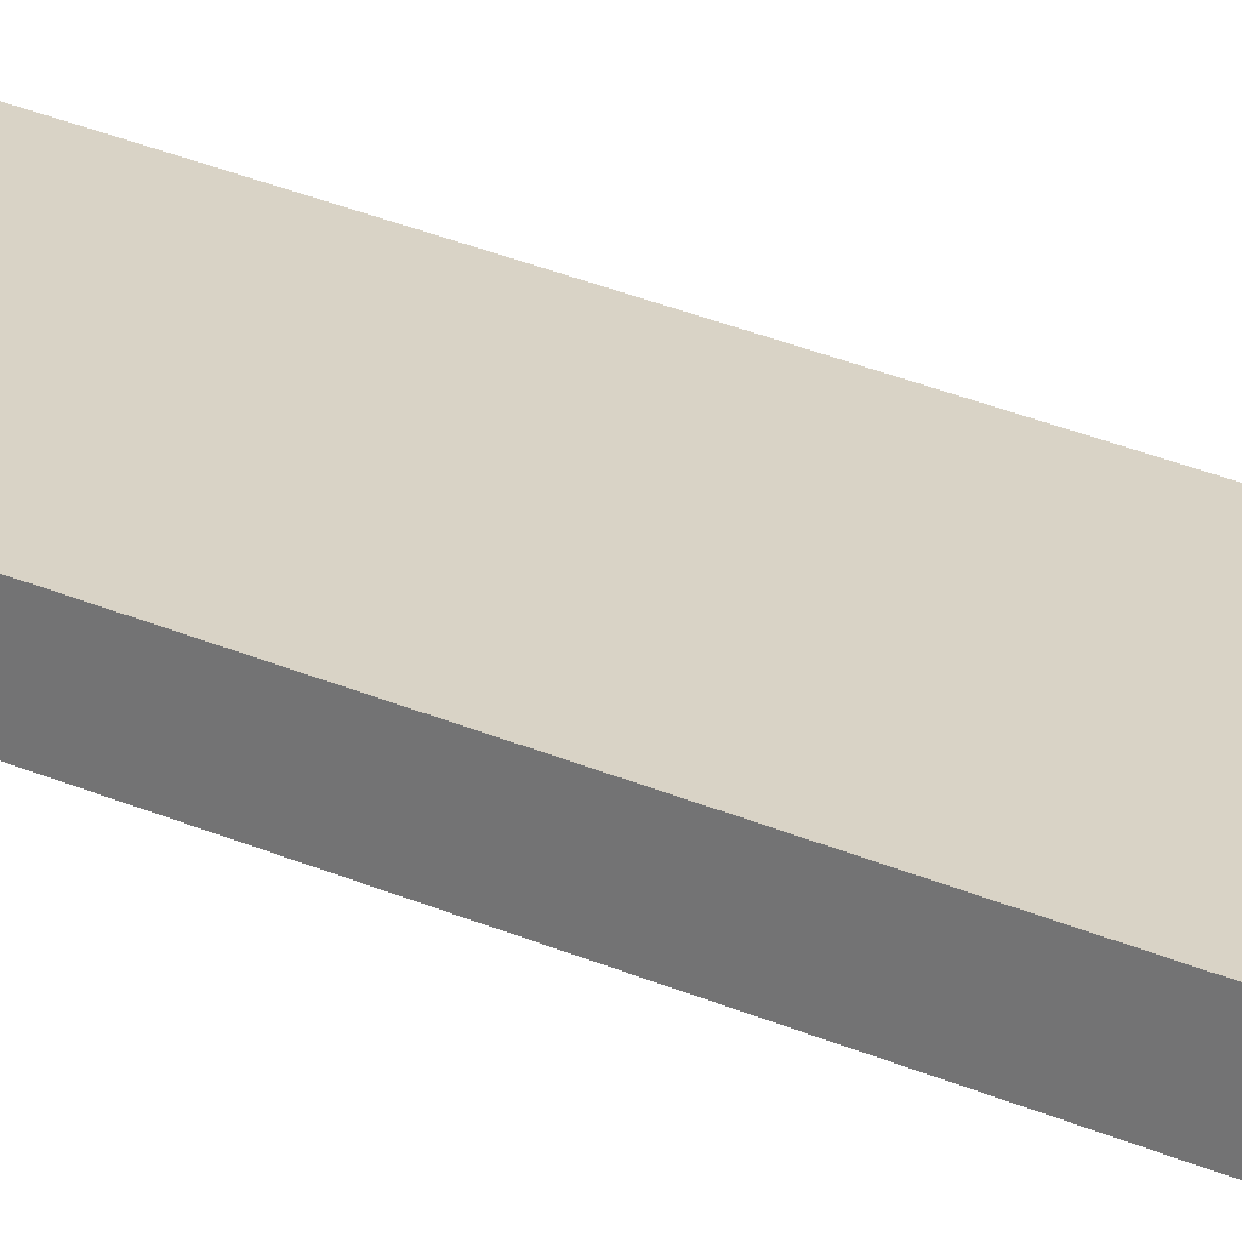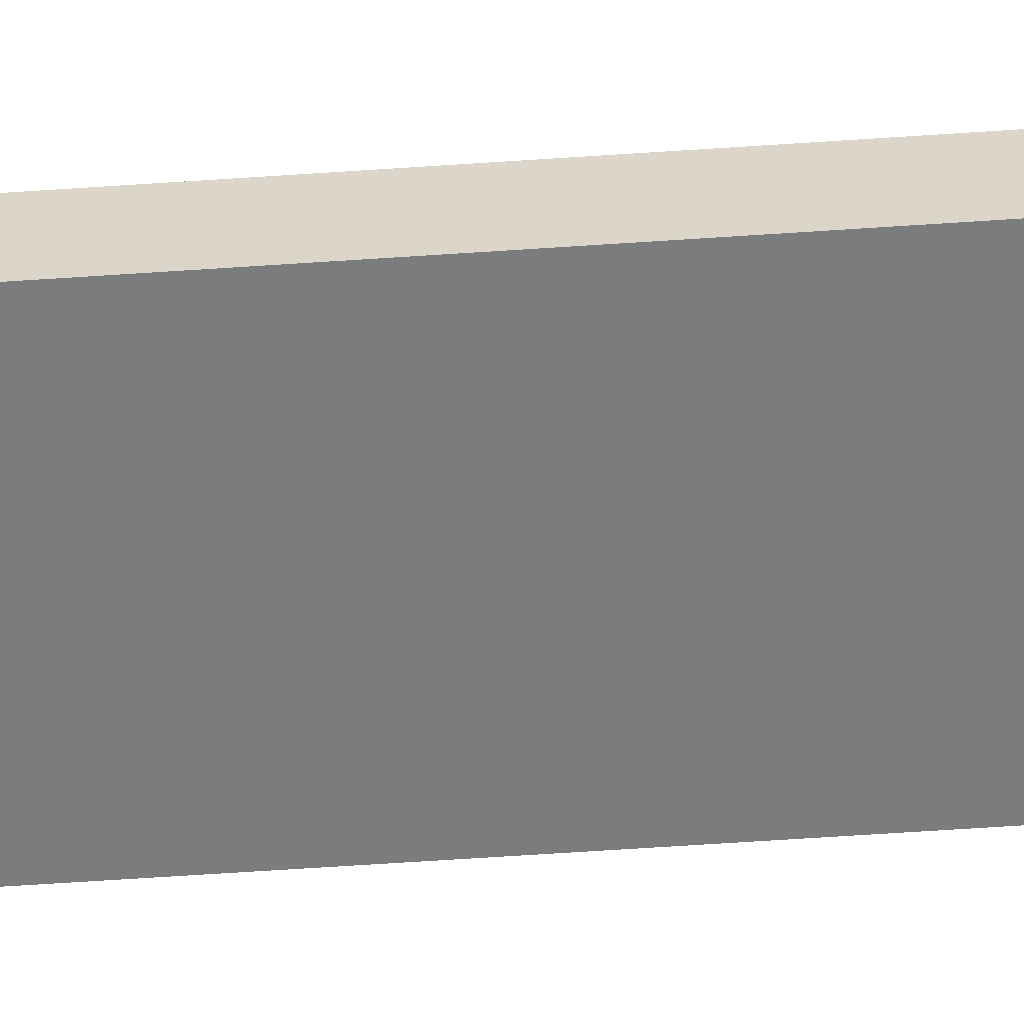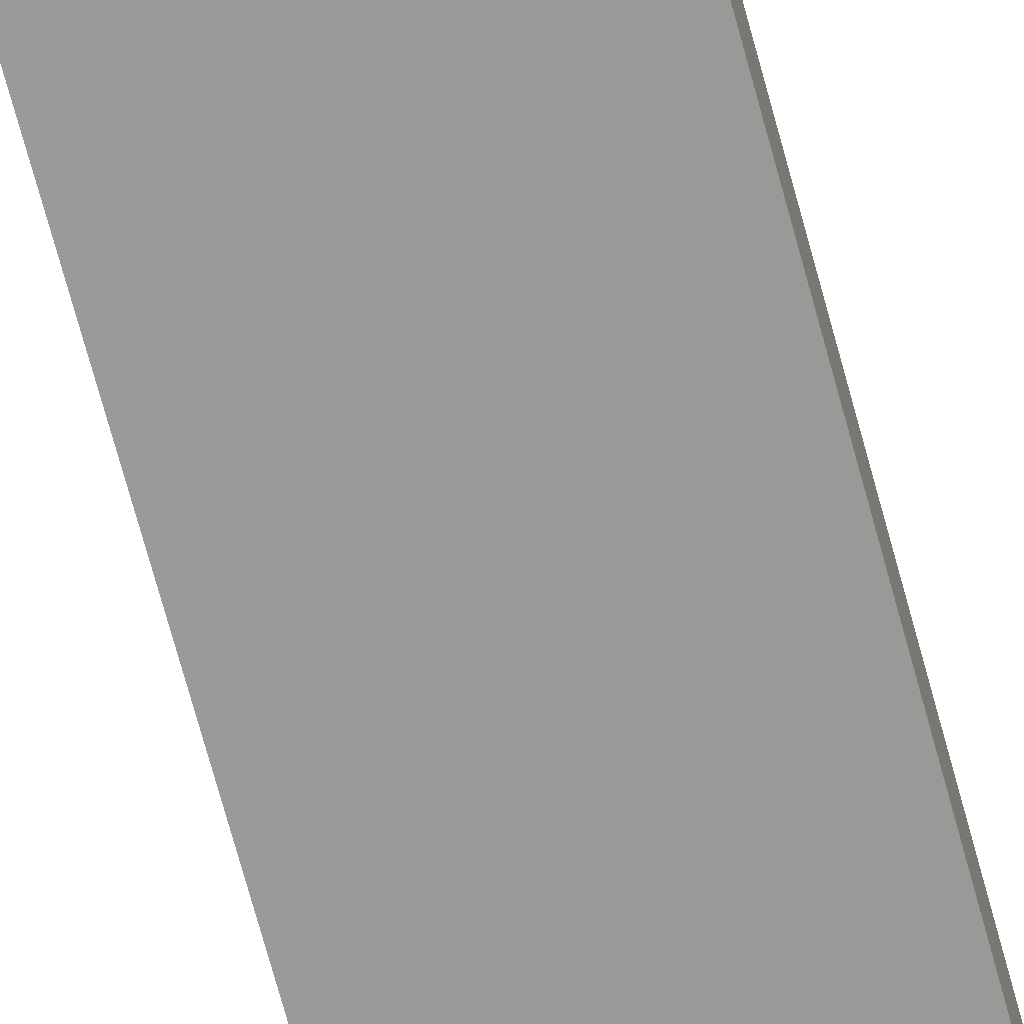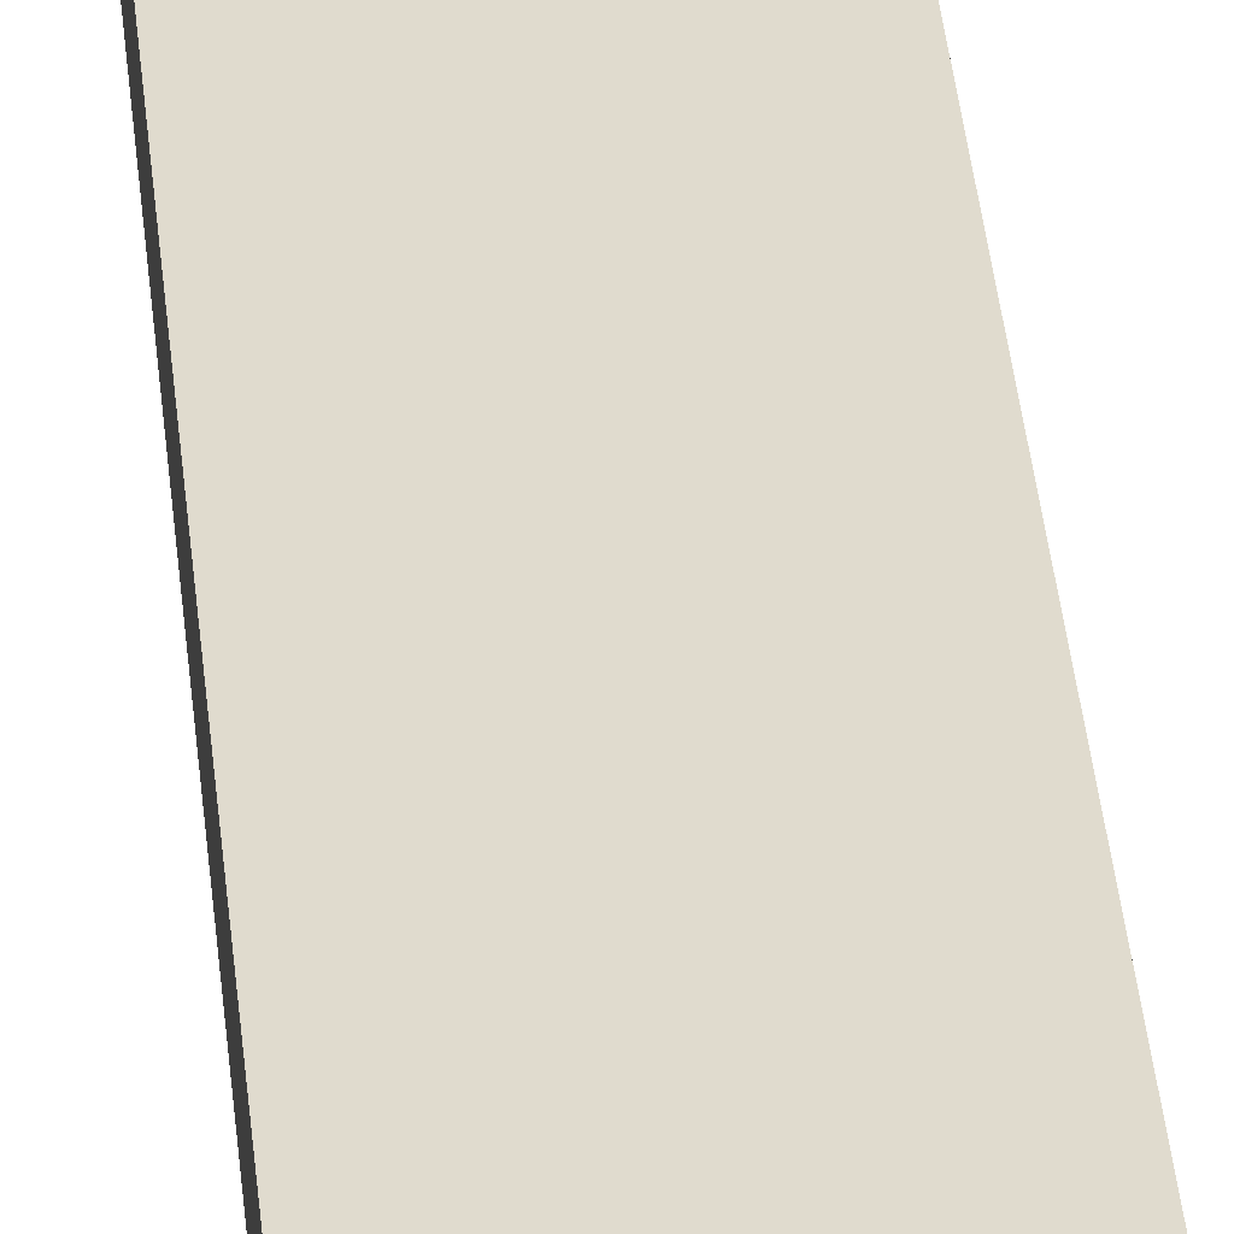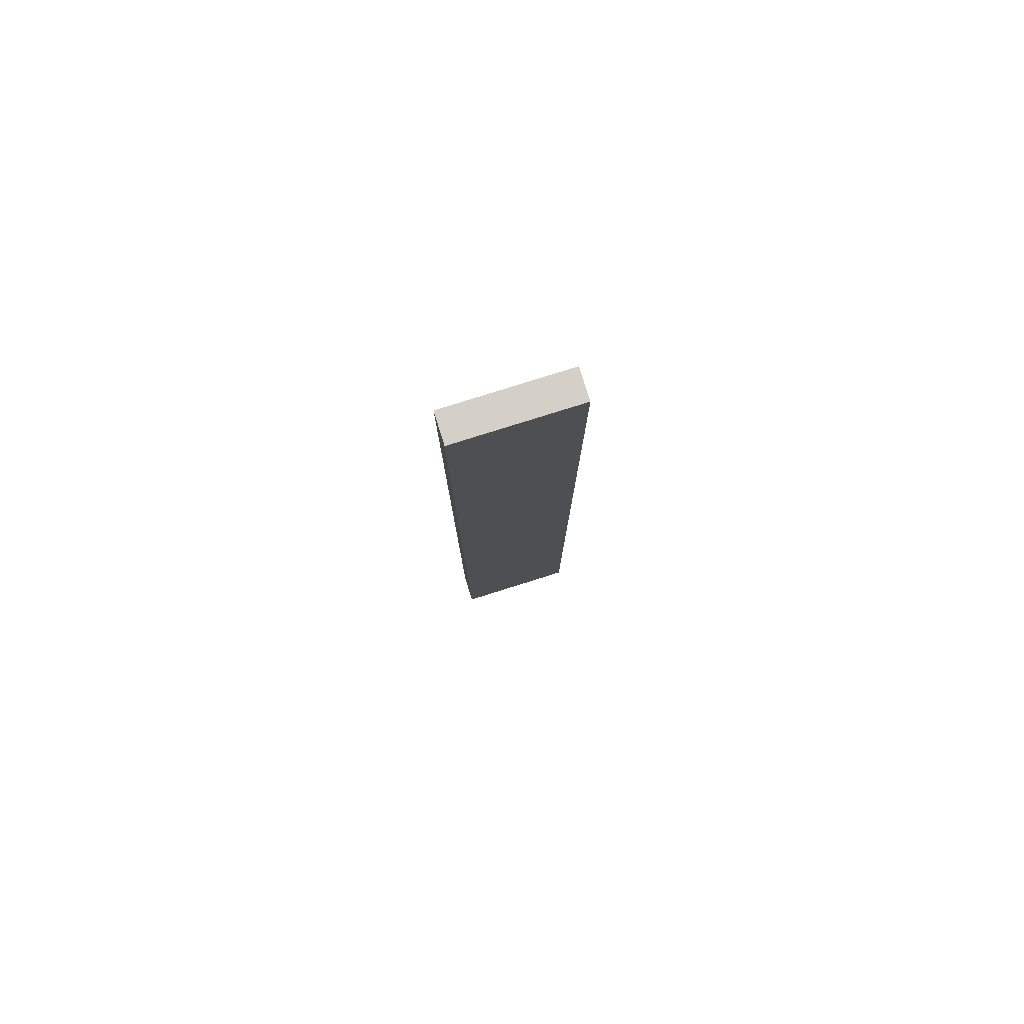
<metadata>
{"format":"obj","ext":"obj","renderer":"f3d","projection":"perspective","resolution":1024,"background":"white","views":[{"elev":28.3,"azim":-55.8,"up":"+Z"},{"elev":-58.6,"azim":-85.9,"up":"+Z"},{"elev":-69.1,"azim":15.0,"up":"+Z"},{"elev":33.7,"azim":-4.8,"up":"+Z"},{"elev":80.0,"azim":162.6,"up":"+Y"}]}
</metadata>
<code>
g pb_Mesh63372
v 1 -8 0.25
v -1 -8 0.25
v 1 8 0.25
v -1 8 0.25
v -1 -8 0.25
v -1 -8 -0.25
v -1 8 0.25
v -1 8 -0.25
v -1 -8 -0.25
v 1 -8 -0.25
v -1 8 -0.25
v 1 8 -0.25
v 1 -8 -0.25
v 1 -8 0.25
v 1 8 -0.25
v 1 8 0.25
v 1 8 0.25
v -1 8 0.25
v 1 8 -0.25
v -1 8 -0.25
v 1 -8 -0.25
v -1 -8 -0.25
v 1 -8 0.25
v -1 -8 0.25
g pb_Mesh63372_0
f 3 2 1
f 3 4 2
f 7 6 5
f 7 8 6
f 11 10 9
f 11 12 10
f 15 14 13
f 15 16 14
f 19 18 17
f 19 20 18
f 23 22 21
f 23 24 22

</code>
